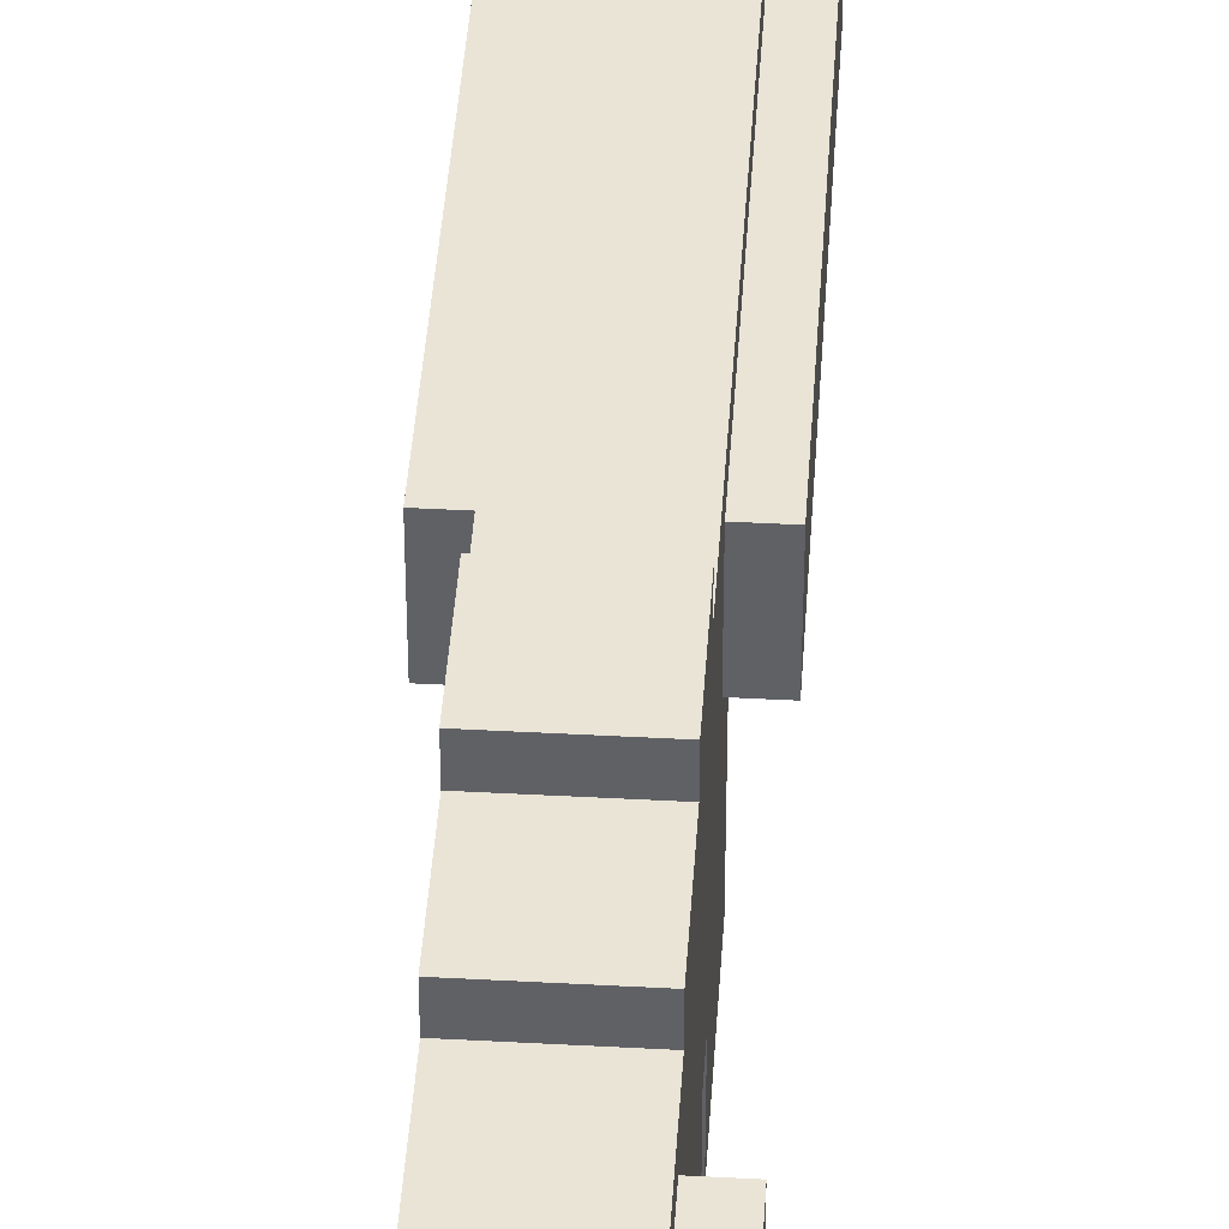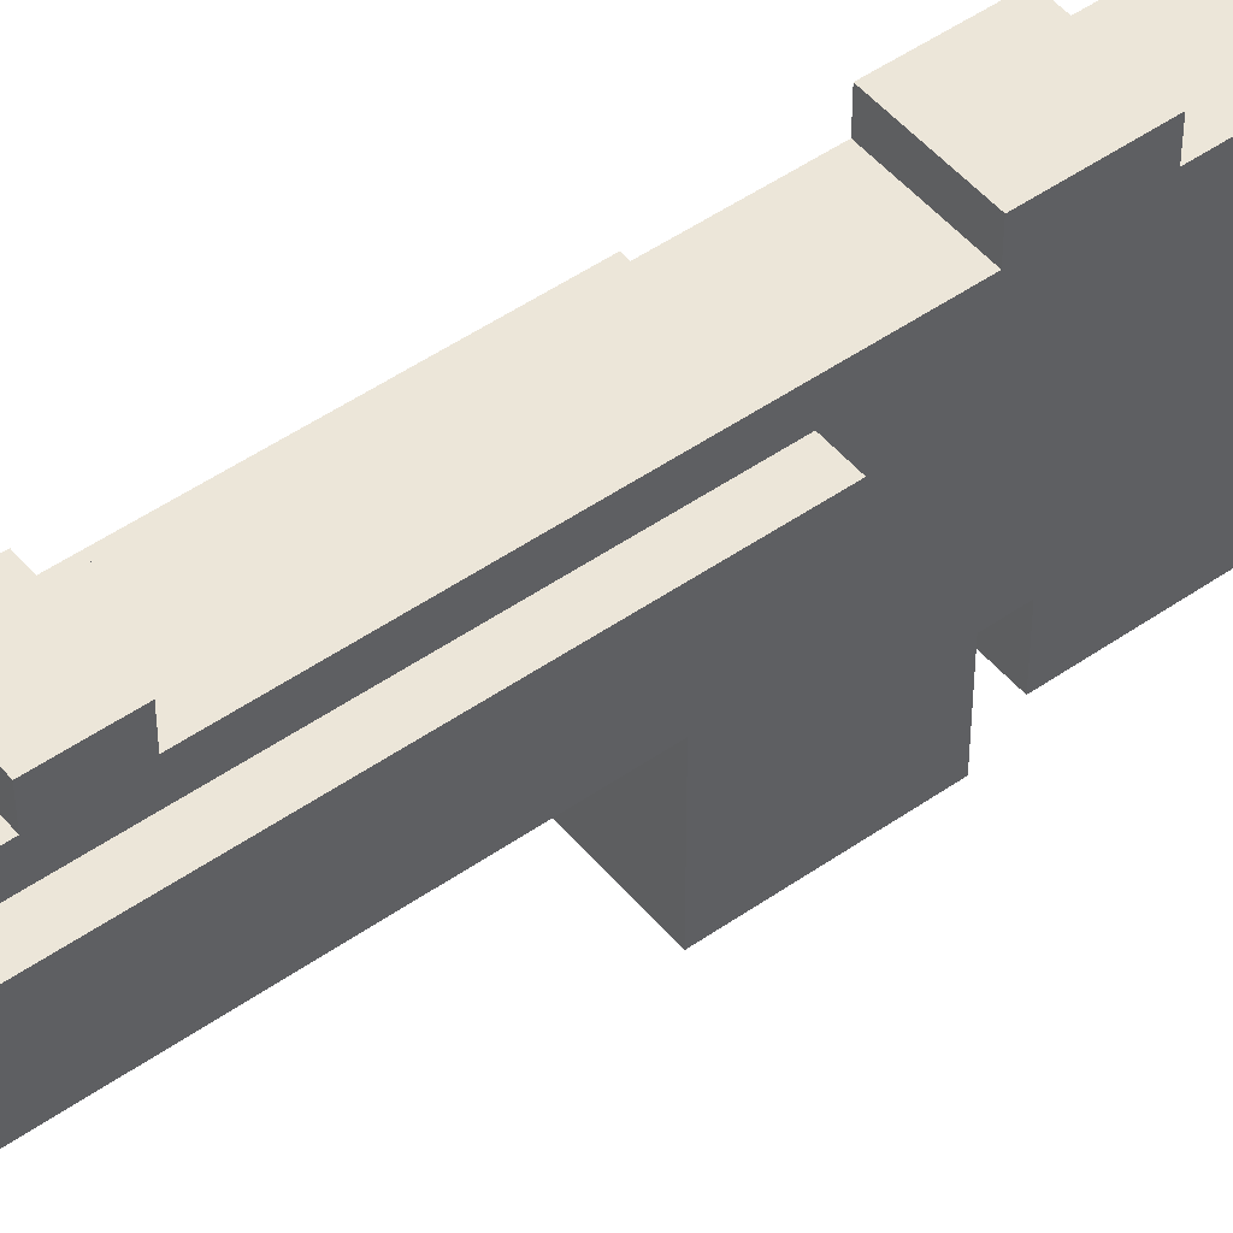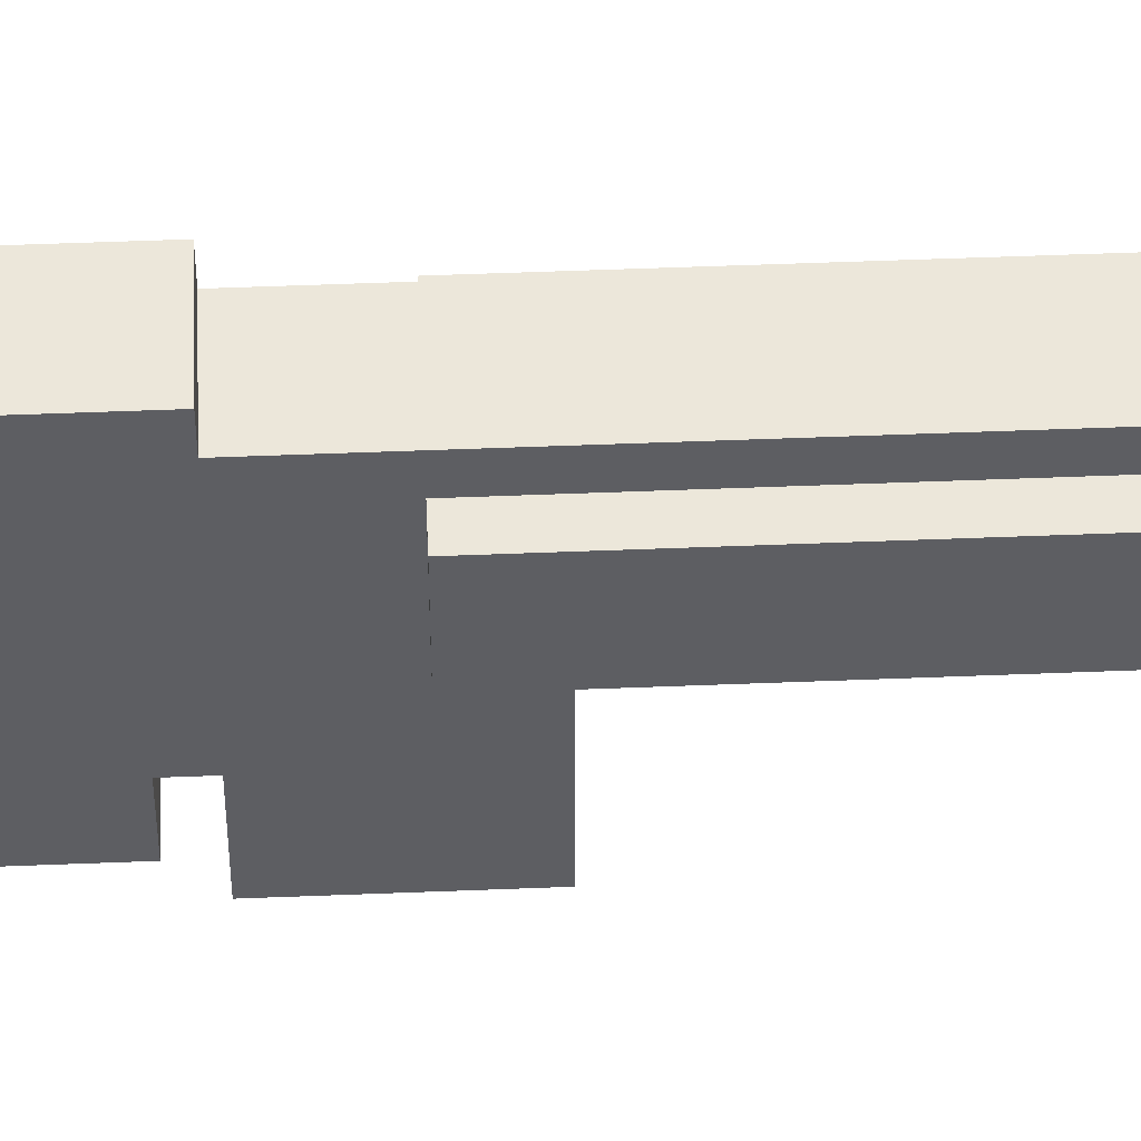
<metadata>
{"format":"obj","ext":"obj","renderer":"f3d","projection":"perspective","resolution":1024,"background":"white","views":[{"elev":42.7,"azim":3.7,"up":"+Y"},{"elev":48.8,"azim":-127.9,"up":"+Y"},{"elev":51.1,"azim":87.5,"up":"+Y"}]}
</metadata>
<code>
o
v 1.8 2.6 -1.8
v 1.8 2.6 -3.2
v 1.8 2.9 -1.8
v 1.8 2.9 -3.2
v 1.9 2 -1.5
v 1.9 2 -2
v 1.9 2.1 -0.9
v 1.9 2.1 -1.4
v 1.9 2.2 -0.1
v 1.9 2.2 -0.3
v 1.9 2.3 0
v 1.9 2.3 -0.1
v 1.9 2.3 -0.3
v 1.9 2.3 -0.5
v 1.9 2.3 -1.4
v 1.9 2.3 -1.5
v 1.9 2.4 -0.5
v 1.9 2.4 -0.6
v 1.9 2.4 -0.9
v 1.9 2.4 -1
v 1.9 2.5 -0.6
v 1.9 2.5 -1
v 1.9 2.5 -2
v 1.9 2.5 -3.2
v 1.9 2.6 -1.8
v 1.9 2.6 -3.2
v 1.9 2.6 -4
v 1.9 2.9 0
v 1.9 2.9 -0.9
v 1.9 2.9 -1.8
v 1.9 2.9 -3.2
v 1.9 2.9 -4
v 1.9 3 -0.9
v 1.9 3 -1.2
v 1.9 3 -1.5
v 1.9 3 -2.8
v 1.9 3 -3
v 1.9 3 -3.2
v 1.9 3.1 -1.2
v 1.9 3.1 -1.5
v 1.9 3.1 -2.8
v 1.9 3.1 -3
v 2.1 2.1 -1.6
v 2.1 2.1 -1.9
v 2.1 2.2 -1
v 2.1 2.2 -1.3
v 2.1 2.3 -1
v 2.1 2.3 -1.1
v 2.1 2.4 -0.1
v 2.1 2.4 -0.4
v 2.1 2.4 -1.3
v 2.1 2.4 -1.6
v 2.1 2.5 -0.4
v 2.1 2.5 -0.5
v 2.1 2.6 -0.1
v 2.1 2.6 -0.2
v 2.1 2.6 -0.5
v 2.1 2.6 -0.8
v 2.1 2.6 -1
v 2.1 2.6 -1.1
v 2.1 2.6 -1.9
v 2.1 2.6 -3.1
v 2.1 2.7 -0.8
v 2.1 2.7 -1
v 2.1 2.7 -1.9
v 2.1 2.7 -3.1
v 2.1 2.7 -3.9
v 2.1 2.8 -0.2
v 2.1 2.8 -1
v 2.1 2.8 -1.9
v 2.1 2.8 -3.1
v 2.1 2.8 -3.9
v 2.1 2.9 -1
v 2.1 2.9 -1.3
v 2.1 2.9 -1.4
v 2.1 2.9 -3.1
v 2.1 3 -1.3
v 2.1 3 -1.4
v 2.2 2.6 -0.1
v 2.2 2.6 -0.2
v 2.2 2.7 -1.9
v 2.2 2.7 -3.1
v 2.2 2.8 -0.1
v 2.2 2.8 -0.2
v 2.2 2.8 -1.9
v 2.2 2.8 -3.1
v 1.9 2.7 -1.9
v 1.9 2.7 -3.1
v 1.9 2.8 -1.9
v 1.9 2.8 -3.1
v 2 2.1 -1.6
v 2 2.1 -1.9
v 2 2.2 -1
v 2 2.2 -1.3
v 2 2.3 -1
v 2 2.3 -1.1
v 2 2.4 -0.1
v 2 2.4 -0.4
v 2 2.4 -1.3
v 2 2.4 -1.6
v 2 2.5 -0.4
v 2 2.5 -0.5
v 2 2.6 -0.5
v 2 2.6 -0.8
v 2 2.6 -1
v 2 2.6 -1.1
v 2 2.6 -1.9
v 2 2.6 -3.1
v 2 2.7 -0.8
v 2 2.7 -1
v 2 2.7 -1.9
v 2 2.7 -3.1
v 2 2.7 -3.9
v 2 2.8 -0.1
v 2 2.8 -1
v 2 2.8 -1.9
v 2 2.8 -3.1
v 2 2.8 -3.9
v 2 2.9 -1
v 2 2.9 -1.3
v 2 2.9 -1.4
v 2 2.9 -3.1
v 2 3 -1.3
v 2 3 -1.4
v 2.2 2 -1.5
v 2.2 2 -2
v 2.2 2.1 -0.9
v 2.2 2.1 -1.4
v 2.2 2.2 -0.1
v 2.2 2.2 -0.3
v 2.2 2.3 0
v 2.2 2.3 -0.1
v 2.2 2.3 -0.3
v 2.2 2.3 -0.5
v 2.2 2.3 -1.4
v 2.2 2.3 -1.5
v 2.2 2.4 -0.5
v 2.2 2.4 -0.6
v 2.2 2.4 -0.9
v 2.2 2.4 -1
v 2.2 2.5 0
v 2.2 2.5 -0.3
v 2.2 2.5 -0.6
v 2.2 2.5 -1
v 2.2 2.5 -2
v 2.2 2.5 -3.2
v 2.2 2.6 -0.3
v 2.2 2.6 -0.8
v 2.2 2.6 -1.8
v 2.2 2.6 -3.2
v 2.2 2.6 -4
v 2.2 2.8 -0.3
v 2.2 2.8 -0.8
v 2.2 2.9 -0.3
v 2.2 2.9 -0.9
v 2.2 2.9 -1.8
v 2.2 2.9 -3.2
v 2.2 2.9 -4
v 2.2 3 -0.9
v 2.2 3 -1.2
v 2.2 3 -1.5
v 2.2 3 -2.8
v 2.2 3 -3
v 2.2 3 -3.2
v 2.2 3.1 -1.2
v 2.2 3.1 -1.5
v 2.2 3.1 -2.8
v 2.2 3.1 -3
v 2.3 2.5 0
v 2.3 2.5 -0.3
v 2.3 2.6 -0.3
v 2.3 2.6 -0.8
v 2.3 2.6 -1.8
v 2.3 2.6 -3.2
v 2.3 2.8 -0.3
v 2.3 2.8 -0.8
v 2.3 2.9 0
v 2.3 2.9 -0.3
v 2.3 2.9 -1.8
v 2.3 2.9 -3.2
v 1.9 2.3 0
v 1.9 2.9 0
v 2.2 2.3 0
v 2.2 2.5 0
v 2.3 2.5 0
v 2.3 2.9 0
v 1.9 2.2 -0.1
v 1.9 2.3 -0.1
v 2.2 2.2 -0.1
v 2.2 2.3 -0.1
v 2.1 2.6 -0.2
v 2.1 2.8 -0.2
v 2.2 2.6 -0.2
v 2.2 2.8 -0.2
v 2 2.4 -0.4
v 2 2.5 -0.4
v 2.1 2.4 -0.4
v 2.1 2.5 -0.4
v 2 2.5 -0.5
v 2 2.6 -0.5
v 2.1 2.5 -0.5
v 2.1 2.6 -0.5
v 2 2.6 -0.8
v 2 2.7 -0.8
v 2.1 2.6 -0.8
v 2.1 2.7 -0.8
v 1.9 2.1 -0.9
v 1.9 2.4 -0.9
v 1.9 2.9 -0.9
v 1.9 3 -0.9
v 2.2 2.1 -0.9
v 2.2 2.4 -0.9
v 2.2 2.9 -0.9
v 2.2 3 -0.9
v 1.9 2.4 -1
v 1.9 2.5 -1
v 2.2 2.4 -1
v 2.2 2.5 -1
v 1.9 3 -1.2
v 1.9 3.1 -1.2
v 2.2 3 -1.2
v 2.2 3.1 -1.2
v 2 2.2 -1.3
v 2 2.4 -1.3
v 2.1 2.2 -1.3
v 2.1 2.4 -1.3
v 2 2.9 -1.4
v 2 3 -1.4
v 2.1 2.9 -1.4
v 2.1 3 -1.4
v 1.9 2 -1.5
v 1.9 2.3 -1.5
v 2.2 2 -1.5
v 2.2 2.3 -1.5
v 1.8 2.6 -1.8
v 1.8 2.9 -1.8
v 1.9 2.6 -1.8
v 1.9 2.9 -1.8
v 2.2 2.6 -1.8
v 2.2 2.9 -1.8
v 2.3 2.6 -1.8
v 2.3 2.9 -1.8
v 2 2.1 -1.9
v 2 2.6 -1.9
v 2.1 2.1 -1.9
v 2.1 2.6 -1.9
v 1.9 3 -2.8
v 1.9 3.1 -2.8
v 2.2 3 -2.8
v 2.2 3.1 -2.8
v 1.9 2.7 -3.1
v 1.9 2.8 -3.1
v 2 2.6 -3.1
v 2 2.7 -3.1
v 2 2.8 -3.1
v 2 2.9 -3.1
v 2.1 2.6 -3.1
v 2.1 2.7 -3.1
v 2.1 2.8 -3.1
v 2.1 2.9 -3.1
v 2.2 2.7 -3.1
v 2.2 2.8 -3.1
v 2 2.7 -3.9
v 2 2.8 -3.9
v 2.1 2.7 -3.9
v 2.1 2.8 -3.9
v 2 2.4 -0.1
v 2 2.8 -0.1
v 2.1 2.4 -0.1
v 2.1 2.6 -0.1
v 2.2 2.6 -0.1
v 2.2 2.8 -0.1
v 1.9 2.2 -0.3
v 1.9 2.3 -0.3
v 2.2 2.2 -0.3
v 2.2 2.3 -0.3
v 2.2 2.5 -0.3
v 2.2 2.6 -0.3
v 2.2 2.8 -0.3
v 2.2 2.9 -0.3
v 2.3 2.5 -0.3
v 2.3 2.6 -0.3
v 2.3 2.8 -0.3
v 2.3 2.9 -0.3
v 1.9 2.3 -0.5
v 1.9 2.4 -0.5
v 2.2 2.3 -0.5
v 2.2 2.4 -0.5
v 1.9 2.4 -0.6
v 1.9 2.5 -0.6
v 2.2 2.4 -0.6
v 2.2 2.5 -0.6
v 2.2 2.6 -0.8
v 2.2 2.8 -0.8
v 2.3 2.6 -0.8
v 2.3 2.8 -0.8
v 2 2.2 -1
v 2 2.3 -1
v 2 2.6 -1
v 2 2.7 -1
v 2 2.8 -1
v 2 2.9 -1
v 2.1 2.2 -1
v 2.1 2.3 -1
v 2.1 2.6 -1
v 2.1 2.7 -1
v 2.1 2.8 -1
v 2.1 2.9 -1
v 2 2.3 -1.1
v 2 2.6 -1.1
v 2.1 2.3 -1.1
v 2.1 2.6 -1.1
v 2 2.9 -1.3
v 2 3 -1.3
v 2.1 2.9 -1.3
v 2.1 3 -1.3
v 1.9 2.1 -1.4
v 1.9 2.3 -1.4
v 2.2 2.1 -1.4
v 2.2 2.3 -1.4
v 1.9 3 -1.5
v 1.9 3.1 -1.5
v 2.2 3 -1.5
v 2.2 3.1 -1.5
v 2 2.1 -1.6
v 2 2.4 -1.6
v 2.1 2.1 -1.6
v 2.1 2.4 -1.6
v 1.9 2.7 -1.9
v 1.9 2.8 -1.9
v 2 2.7 -1.9
v 2 2.8 -1.9
v 2.1 2.7 -1.9
v 2.1 2.8 -1.9
v 2.2 2.7 -1.9
v 2.2 2.8 -1.9
v 1.9 2 -2
v 1.9 2.5 -2
v 2.2 2 -2
v 2.2 2.5 -2
v 1.9 3 -3
v 1.9 3.1 -3
v 2.2 3 -3
v 2.2 3.1 -3
v 1.8 2.6 -3.2
v 1.8 2.9 -3.2
v 1.9 2.5 -3.2
v 1.9 2.6 -3.2
v 1.9 2.9 -3.2
v 1.9 3 -3.2
v 2.2 2.5 -3.2
v 2.2 2.6 -3.2
v 2.2 2.9 -3.2
v 2.2 3 -3.2
v 2.3 2.6 -3.2
v 2.3 2.9 -3.2
v 1.9 2.6 -4
v 1.9 2.9 -4
v 2.2 2.6 -4
v 2.2 2.9 -4
v 1.9 2 -1.5
v 2.2 2 -1.5
v 1.9 2 -2
v 2.2 2 -2
v 1.9 2.1 -0.9
v 2.2 2.1 -0.9
v 1.9 2.1 -1.4
v 2.2 2.1 -1.4
v 1.9 2.2 -0.1
v 2.2 2.2 -0.1
v 1.9 2.2 -0.3
v 2.2 2.2 -0.3
v 1.9 2.3 0
v 2.2 2.3 0
v 1.9 2.3 -0.1
v 2.2 2.3 -0.1
v 1.9 2.3 -0.3
v 2.2 2.3 -0.3
v 1.9 2.3 -0.5
v 2.2 2.3 -0.5
v 2 2.3 -1
v 2.1 2.3 -1
v 2 2.3 -1.1
v 2.1 2.3 -1.1
v 1.9 2.3 -1.4
v 2.2 2.3 -1.4
v 1.9 2.3 -1.5
v 2.2 2.3 -1.5
v 1.9 2.4 -0.5
v 2.2 2.4 -0.5
v 1.9 2.4 -0.6
v 2.2 2.4 -0.6
v 2.2 2.5 0
v 2.3 2.5 0
v 2.2 2.5 -0.3
v 2.3 2.5 -0.3
v 1.9 2.5 -0.6
v 2.2 2.5 -0.6
v 1.9 2.5 -1
v 2.2 2.5 -1
v 1.9 2.5 -2
v 2.2 2.5 -2
v 1.9 2.5 -3.2
v 2.2 2.5 -3.2
v 2.2 2.6 -0.3
v 2.3 2.6 -0.3
v 2.2 2.6 -0.8
v 2.3 2.6 -0.8
v 1.8 2.6 -1.8
v 1.9 2.6 -1.8
v 2.2 2.6 -1.8
v 2.3 2.6 -1.8
v 1.8 2.6 -3.2
v 1.9 2.6 -3.2
v 2.2 2.6 -3.2
v 2.3 2.6 -3.2
v 1.9 2.6 -4
v 2.2 2.6 -4
v 2 2.8 -0.1
v 2.2 2.8 -0.1
v 2.1 2.8 -0.2
v 2.2 2.8 -0.2
v 2 2.8 -1
v 2.1 2.8 -1
v 1.9 2.8 -1.9
v 2 2.8 -1.9
v 2.1 2.8 -1.9
v 2.2 2.8 -1.9
v 1.9 2.8 -3.1
v 2 2.8 -3.1
v 2.1 2.8 -3.1
v 2.2 2.8 -3.1
v 2 2.8 -3.9
v 2.1 2.8 -3.9
v 2 2.9 -1
v 2.1 2.9 -1
v 2 2.9 -1.3
v 2.1 2.9 -1.3
v 2 2.9 -1.4
v 2.1 2.9 -1.4
v 2 2.9 -3.1
v 2.1 2.9 -3.1
v 2 3 -1.3
v 2.1 3 -1.3
v 2 3 -1.4
v 2.1 3 -1.4
v 2 2.1 -1.6
v 2.1 2.1 -1.6
v 2 2.1 -1.9
v 2.1 2.1 -1.9
v 2 2.2 -1
v 2.1 2.2 -1
v 2 2.2 -1.3
v 2.1 2.2 -1.3
v 2 2.4 -0.1
v 2.1 2.4 -0.1
v 2 2.4 -0.4
v 2.1 2.4 -0.4
v 1.9 2.4 -0.9
v 2.2 2.4 -0.9
v 1.9 2.4 -1
v 2.2 2.4 -1
v 2 2.4 -1.3
v 2.1 2.4 -1.3
v 2 2.4 -1.6
v 2.1 2.4 -1.6
v 2 2.5 -0.4
v 2.1 2.5 -0.4
v 2 2.5 -0.5
v 2.1 2.5 -0.5
v 2.1 2.6 -0.1
v 2.2 2.6 -0.1
v 2.1 2.6 -0.2
v 2.2 2.6 -0.2
v 2 2.6 -0.5
v 2.1 2.6 -0.5
v 2 2.6 -0.8
v 2.1 2.6 -0.8
v 2 2.6 -1
v 2.1 2.6 -1
v 2 2.6 -1.1
v 2.1 2.6 -1.1
v 2 2.6 -1.9
v 2.1 2.6 -1.9
v 2 2.6 -3.1
v 2.1 2.6 -3.1
v 2 2.7 -0.8
v 2.1 2.7 -0.8
v 2 2.7 -1
v 2.1 2.7 -1
v 1.9 2.7 -1.9
v 2 2.7 -1.9
v 2.1 2.7 -1.9
v 2.2 2.7 -1.9
v 1.9 2.7 -3.1
v 2 2.7 -3.1
v 2.1 2.7 -3.1
v 2.2 2.7 -3.1
v 2 2.7 -3.9
v 2.1 2.7 -3.9
v 2.2 2.8 -0.3
v 2.3 2.8 -0.3
v 2.2 2.8 -0.8
v 2.3 2.8 -0.8
v 1.9 2.9 0
v 2.3 2.9 0
v 2.2 2.9 -0.3
v 2.3 2.9 -0.3
v 1.9 2.9 -0.9
v 2.2 2.9 -0.9
v 1.8 2.9 -1.8
v 1.9 2.9 -1.8
v 2.2 2.9 -1.8
v 2.3 2.9 -1.8
v 1.8 2.9 -3.2
v 1.9 2.9 -3.2
v 2.2 2.9 -3.2
v 2.3 2.9 -3.2
v 1.9 2.9 -4
v 2.2 2.9 -4
v 1.9 3 -0.9
v 2.2 3 -0.9
v 1.9 3 -1.2
v 2.2 3 -1.2
v 1.9 3 -1.5
v 2.2 3 -1.5
v 1.9 3 -2.8
v 2.2 3 -2.8
v 1.9 3 -3
v 2.2 3 -3
v 1.9 3 -3.2
v 2.2 3 -3.2
v 1.9 3.1 -1.2
v 2.2 3.1 -1.2
v 1.9 3.1 -1.5
v 2.2 3.1 -1.5
v 1.9 3.1 -2.8
v 2.2 3.1 -2.8
v 1.9 3.1 -3
v 2.2 3.1 -3
f 3 2 1
f 4 2 3
f 12 10 9
f 13 10 12
f 15 8 7
f 16 6 5
f 17 14 13
f 17 12 11
f 17 13 12
f 19 15 7
f 19 16 15
f 20 16 19
f 21 18 17
f 22 16 20
f 23 6 16
f 23 16 22
f 25 22 21
f 25 24 23
f 25 23 22
f 26 24 25
f 28 21 17
f 28 17 11
f 28 25 21
f 29 25 28
f 30 25 29
f 31 27 26
f 32 27 31
f 33 30 29
f 33 31 30
f 34 31 33
f 35 31 34
f 36 31 35
f 37 31 36
f 38 31 37
f 39 35 34
f 40 35 39
f 41 37 36
f 42 37 41
f 47 46 45
f 48 46 47
f 51 46 48
f 52 44 43
f 53 50 49
f 55 53 49
f 55 54 53
f 56 54 55
f 57 54 56
f 60 51 48
f 60 52 51
f 61 44 52
f 61 52 60
f 63 58 57
f 63 57 56
f 64 62 61
f 64 61 60
f 64 60 59
f 65 62 64
f 66 62 65
f 68 63 56
f 68 64 63
f 68 65 64
f 69 65 68
f 70 65 69
f 71 67 66
f 72 67 71
f 73 70 69
f 73 71 70
f 74 71 73
f 75 71 74
f 76 71 75
f 77 75 74
f 78 75 77
f 83 80 79
f 84 80 83
f 85 82 81
f 86 82 85
f 87 88 89
f 89 88 90
f 93 94 95
f 95 94 96
f 96 94 99
f 91 92 100
f 97 98 101
f 101 102 103
f 96 99 106
f 99 100 106
f 100 92 107
f 106 100 107
f 103 104 109
f 107 108 110
f 105 106 110
f 106 107 110
f 110 108 111
f 111 108 112
f 103 109 114
f 101 103 114
f 110 111 114
f 109 110 114
f 97 101 114
f 114 111 115
f 115 111 116
f 112 113 117
f 117 113 118
f 115 116 119
f 116 117 119
f 119 117 120
f 120 117 121
f 121 117 122
f 120 121 123
f 123 121 124
f 129 130 132
f 132 130 133
f 127 128 135
f 125 126 136
f 133 134 137
f 131 132 137
f 132 133 137
f 127 135 139
f 135 136 139
f 139 136 140
f 137 138 141
f 131 137 141
f 141 138 142
f 142 138 143
f 140 136 144
f 136 126 145
f 144 136 145
f 142 143 147
f 145 146 147
f 144 145 147
f 143 144 147
f 147 146 148
f 148 146 149
f 149 146 150
f 148 149 153
f 152 153 154
f 153 149 155
f 154 153 155
f 155 149 156
f 150 151 157
f 157 151 158
f 155 156 159
f 156 157 159
f 159 157 160
f 160 157 161
f 161 157 162
f 162 157 163
f 163 157 164
f 160 161 165
f 165 161 166
f 162 163 167
f 167 163 168
f 169 170 171
f 169 171 175
f 171 172 175
f 175 172 176
f 169 175 177
f 177 175 178
f 173 174 179
f 179 174 180
f 183 182 181
f 184 182 183
f 185 182 184
f 186 182 185
f 189 188 187
f 190 188 189
f 193 192 191
f 194 192 193
f 197 196 195
f 198 196 197
f 201 200 199
f 202 200 201
f 205 204 203
f 206 204 205
f 211 208 207
f 212 208 211
f 213 210 209
f 214 210 213
f 217 216 215
f 218 216 217
f 221 220 219
f 222 220 221
f 225 224 223
f 226 224 225
f 229 228 227
f 230 228 229
f 233 232 231
f 234 232 233
f 237 236 235
f 238 236 237
f 241 240 239
f 242 240 241
f 245 244 243
f 246 244 245
f 249 248 247
f 250 248 249
f 254 252 251
f 255 252 254
f 257 254 253
f 258 254 257
f 259 256 255
f 260 256 259
f 261 259 258
f 262 259 261
f 265 264 263
f 266 264 265
f 267 268 269
f 269 268 270
f 270 268 271
f 271 268 272
f 273 274 275
f 275 274 276
f 277 278 281
f 281 278 282
f 279 280 283
f 283 280 284
f 285 286 287
f 287 286 288
f 289 290 291
f 291 290 292
f 293 294 295
f 295 294 296
f 297 298 303
f 303 298 304
f 299 300 305
f 305 300 306
f 301 302 307
f 307 302 308
f 309 310 311
f 311 310 312
f 313 314 315
f 315 314 316
f 317 318 319
f 319 318 320
f 321 322 323
f 323 322 324
f 325 326 327
f 327 326 328
f 329 330 331
f 331 330 332
f 333 334 335
f 335 334 336
f 337 338 339
f 339 338 340
f 341 342 343
f 343 342 344
f 345 346 348
f 348 346 349
f 347 348 351
f 351 348 352
f 349 350 353
f 353 350 354
f 352 353 355
f 355 353 356
f 357 358 359
f 359 358 360
f 363 362 361
f 364 362 363
f 367 366 365
f 368 366 367
f 371 370 369
f 372 370 371
f 375 374 373
f 376 374 375
f 379 378 377
f 380 378 379
f 383 382 381
f 384 382 383
f 387 386 385
f 388 386 387
f 391 390 389
f 392 390 391
f 395 394 393
f 396 394 395
f 399 398 397
f 400 398 399
f 403 402 401
f 404 402 403
f 407 406 405
f 408 406 407
f 413 410 409
f 414 410 413
f 415 412 411
f 416 412 415
f 417 415 414
f 418 415 417
f 421 420 419
f 422 420 421
f 423 421 419
f 424 421 423
f 429 426 425
f 430 426 429
f 431 428 427
f 432 428 431
f 433 431 430
f 434 431 433
f 437 436 435
f 438 436 437
f 441 440 439
f 442 440 441
f 445 444 443
f 446 444 445
f 447 448 449
f 449 448 450
f 451 452 453
f 453 452 454
f 455 456 457
f 457 456 458
f 459 460 461
f 461 460 462
f 463 464 465
f 465 464 466
f 467 468 469
f 469 468 470
f 471 472 473
f 473 472 474
f 475 476 477
f 477 476 478
f 479 480 481
f 481 480 482
f 483 484 485
f 485 484 486
f 487 488 489
f 489 488 490
f 491 492 495
f 495 492 496
f 493 494 497
f 497 494 498
f 496 497 499
f 499 497 500
f 501 502 503
f 503 502 504
f 505 506 507
f 507 506 508
f 505 507 509
f 509 507 510
f 511 512 515
f 515 512 516
f 513 514 517
f 517 514 518
f 516 517 519
f 519 517 520
f 521 522 523
f 523 522 524
f 525 526 527
f 527 526 528
f 529 530 531
f 531 530 532
f 533 534 535
f 535 534 536
f 537 538 539
f 539 538 540

</code>
